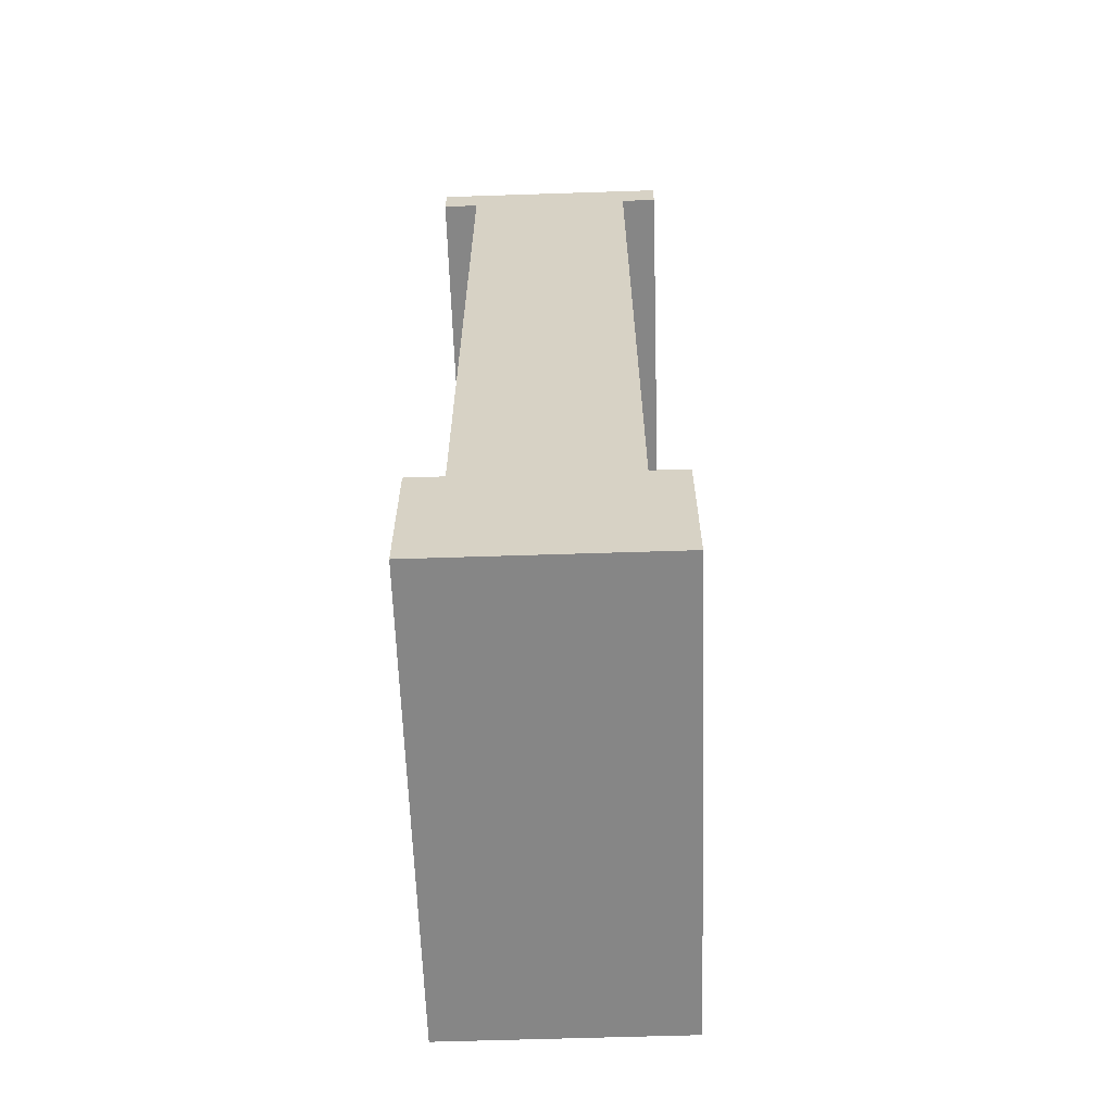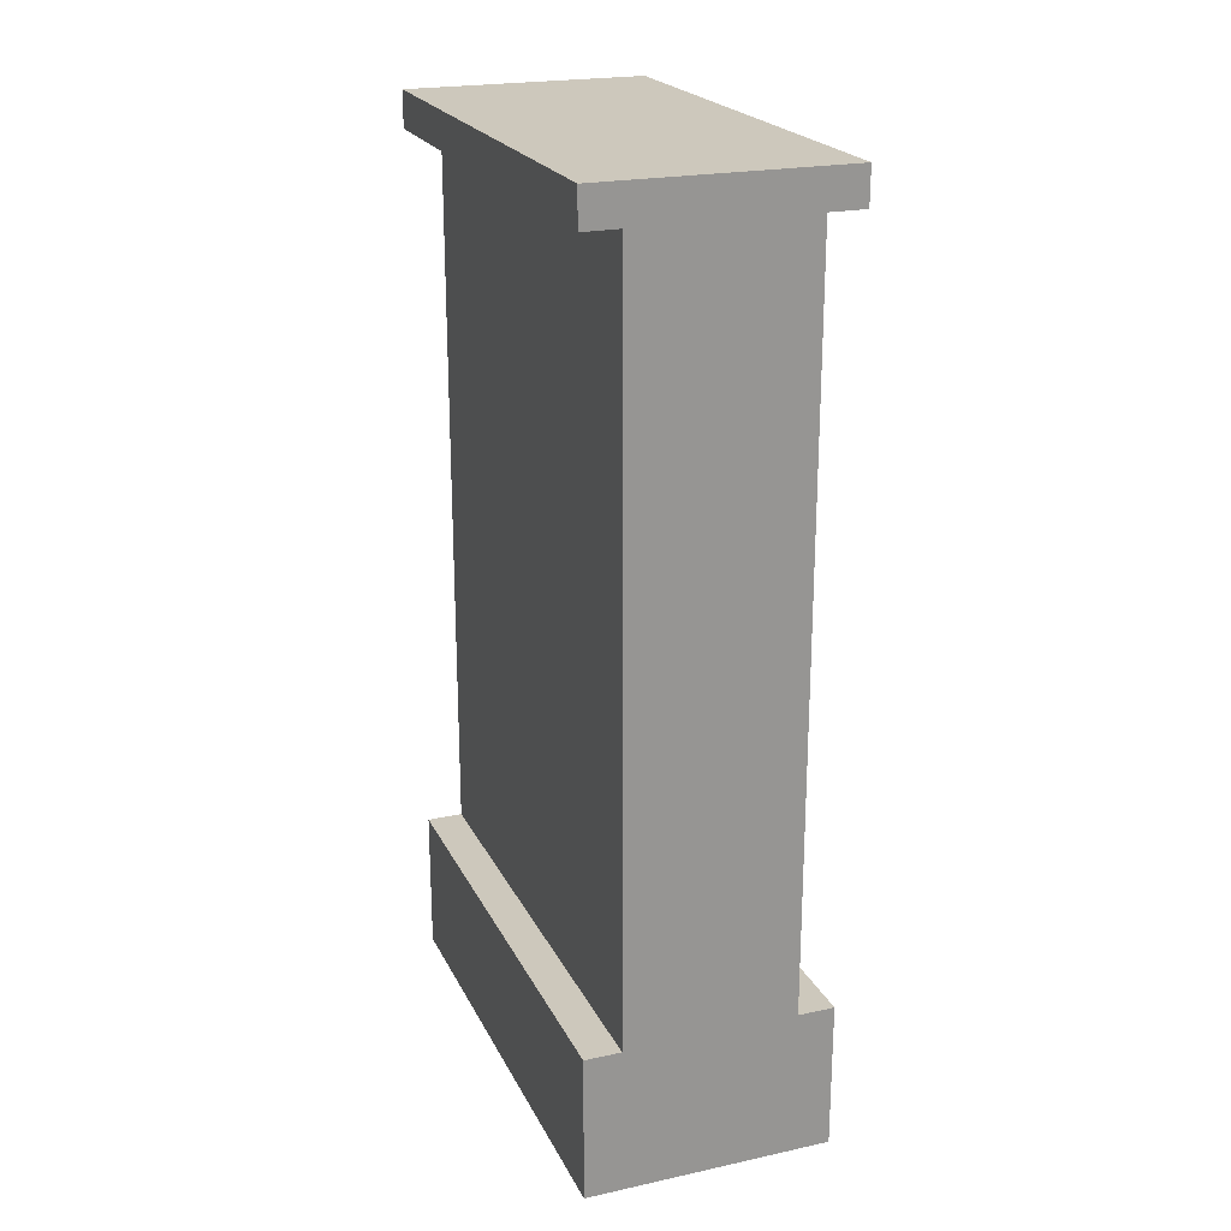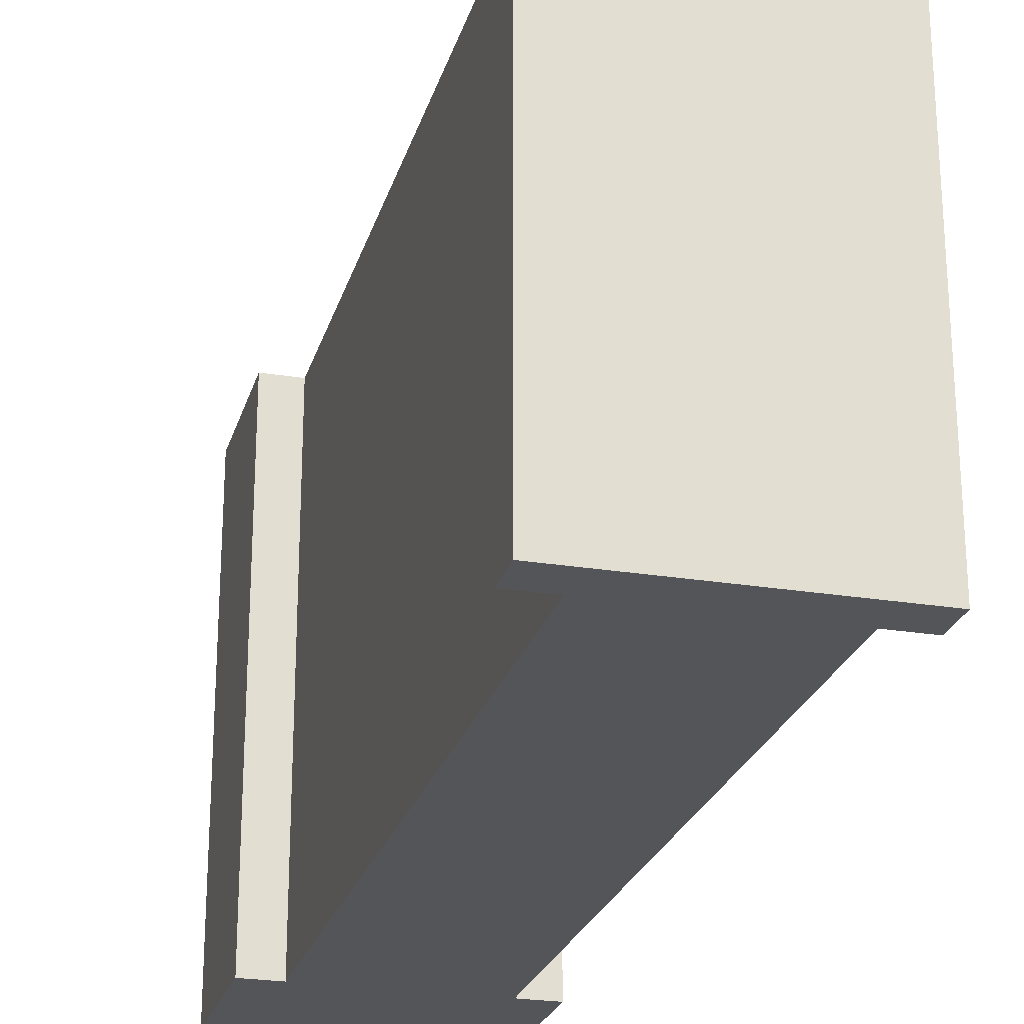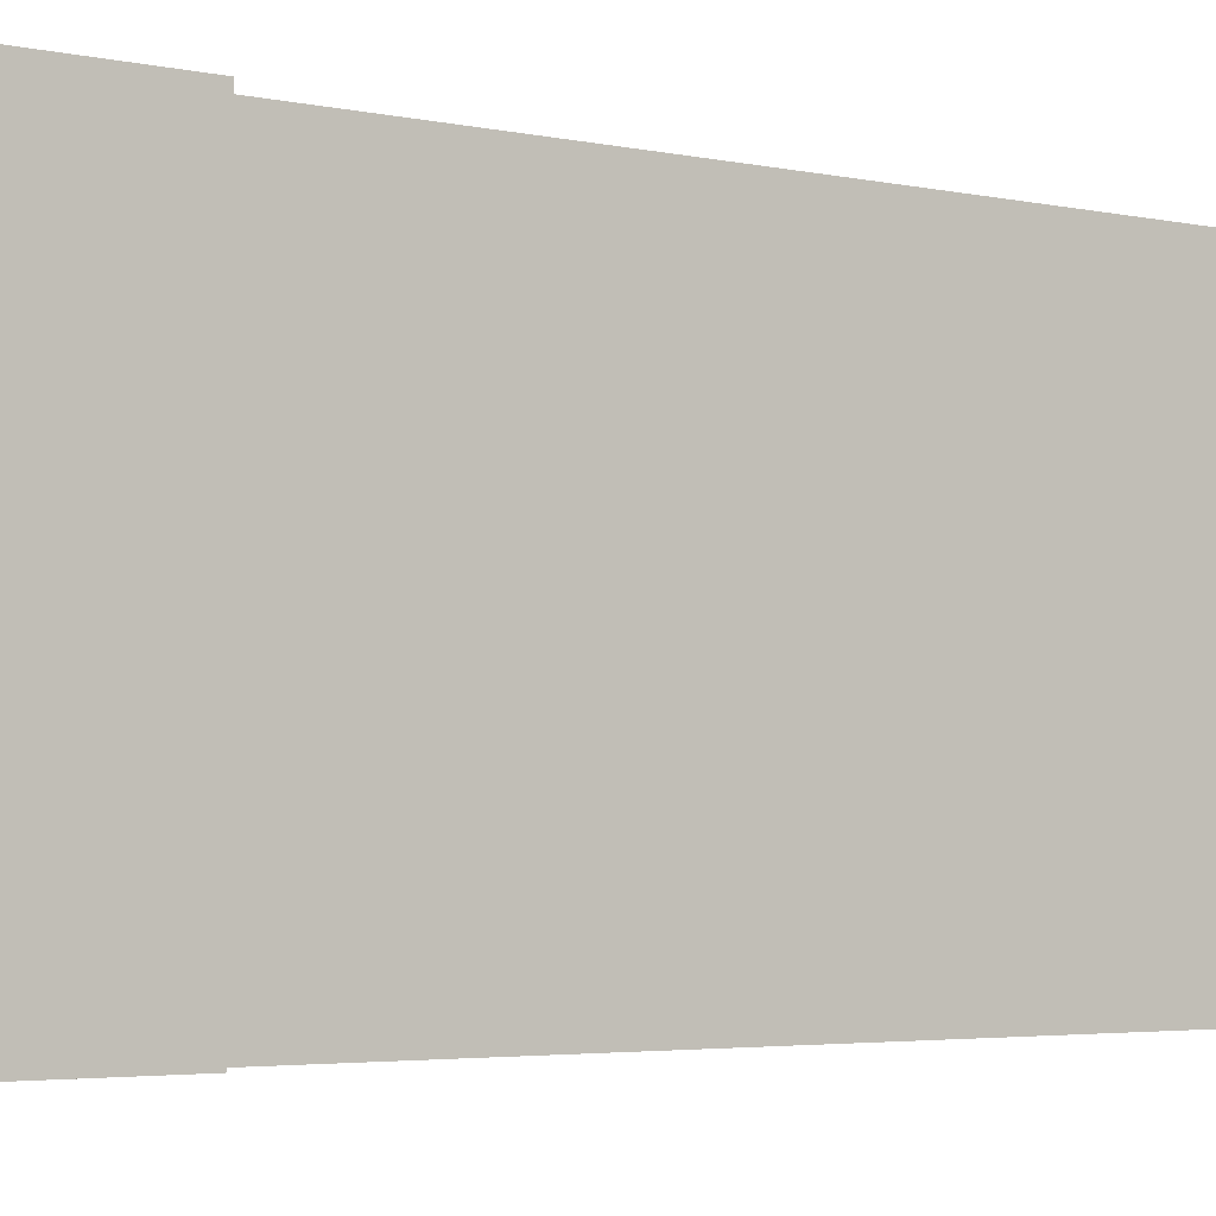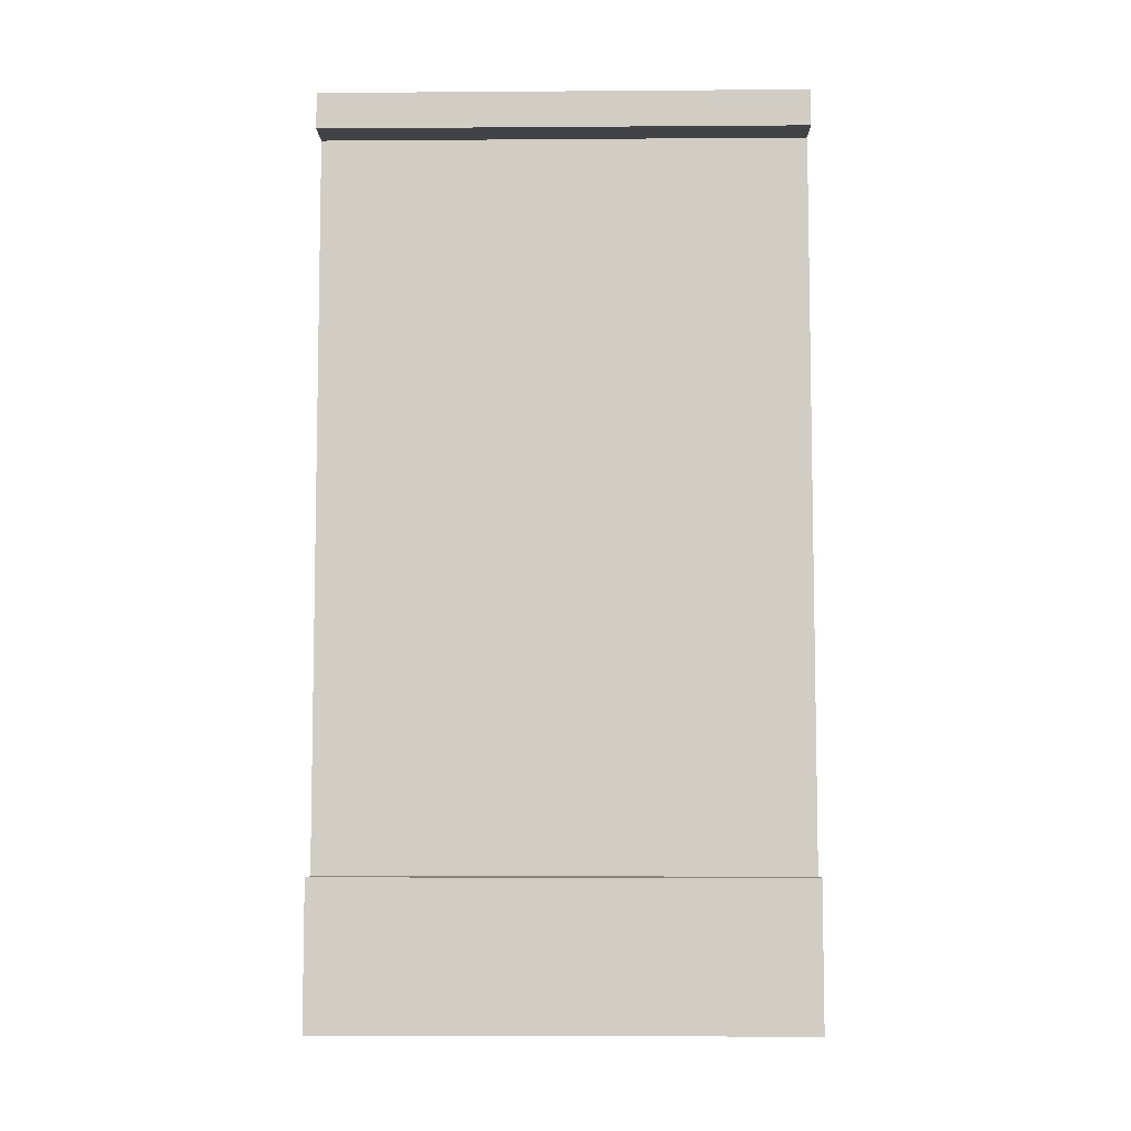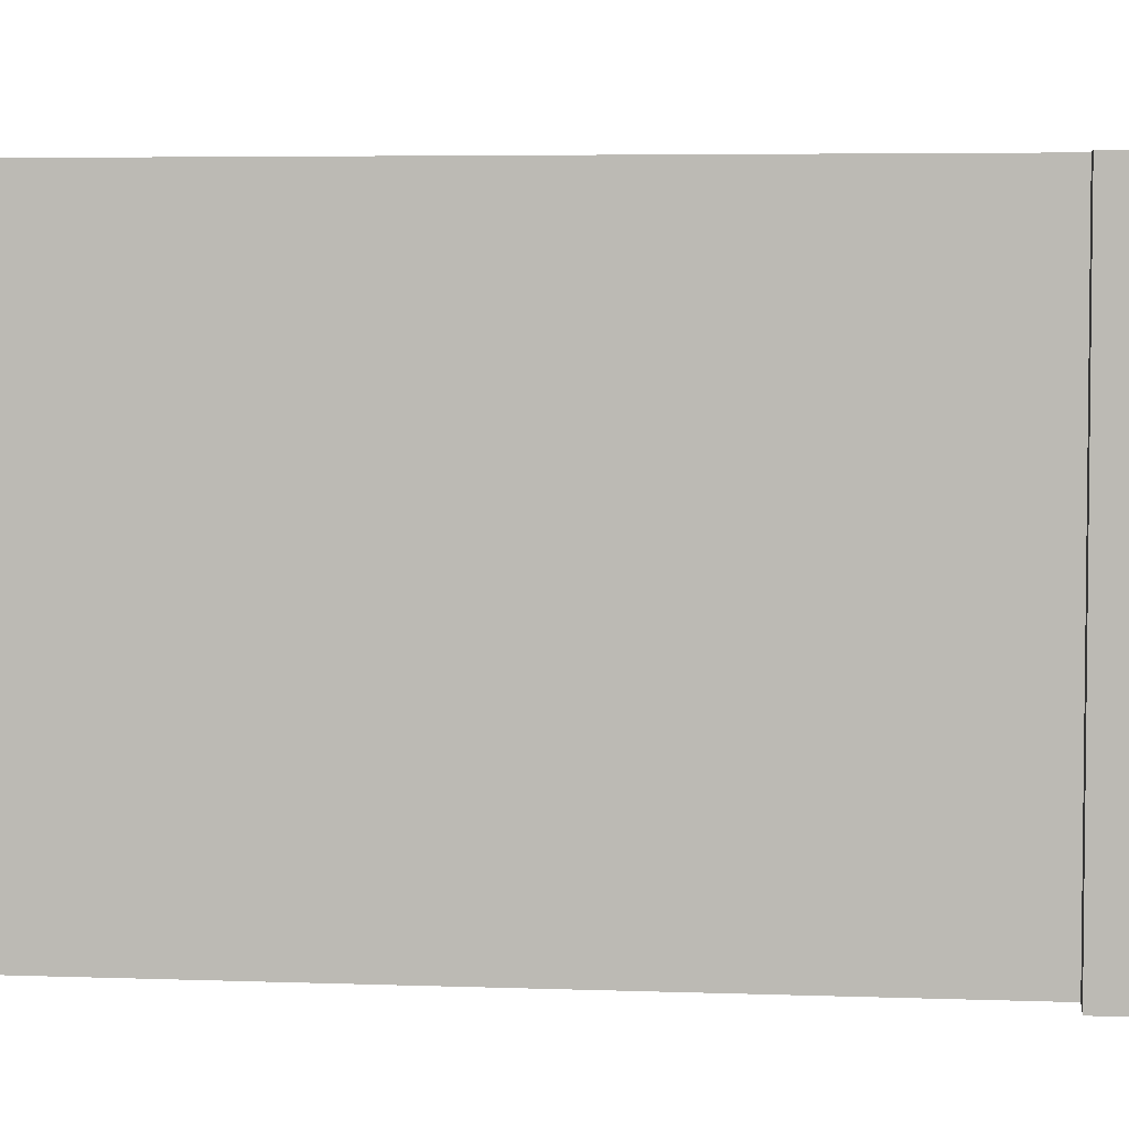
<metadata>
{"format":"obj","ext":"obj","renderer":"f3d","projection":"perspective","resolution":1024,"background":"white","views":[{"elev":-62.1,"azim":1.9,"up":"+Y"},{"elev":22.1,"azim":-20.6,"up":"+Y"},{"elev":-24.7,"azim":165.0,"up":"+Z"},{"elev":-3.8,"azim":54.9,"up":"+Z"},{"elev":-6.9,"azim":-88.8,"up":"+Y"},{"elev":4.6,"azim":-83.0,"up":"+Z"}]}
</metadata>
<code>
o Wall_Cube.002
v -0.25 -2e-06 0.5
v -0.25 -2e-06 -0.5
v -0.25 0.3 0.5
v -0.175 0.3 0.5
v -0.175 0.3 -0.5
v -0.25 0.3 -0.5
v 0.25 -2e-06 0.5
v 0.175 0.3 0.5
v -0.175 1.8 0.5
v -0.25 1.8 0.5
v -0.25 1.875 0.5
v -0.25 1.8 -0.5
v -0.25 1.875 -0.5
v -0.175 1.8 -0.5
v 0.25 1.875 0.5
v 0.25 1.875 -0.5
v 0.25 0.3 0.5
v 0.25 -2e-06 -0.5
v 0.175 0.3 -0.5
v 0.175 1.8 -0.5
v 0.175 1.8 0.5
v 0.25 1.8 0.5
v 0.25 0.3 -0.5
v 0.25 1.8 -0.5
f 4 3 1
f 5 3 4
f 2 7 1
f 7 4 1
f 3 2 1
f 8 9 4
f 9 5 4
f 9 15 11
f 12 9 10
f 5 2 6
f 16 14 13
f 17 7 18
f 22 15 21
f 20 22 21
f 16 11 15
f 19 18 5
f 23 19 17
f 16 24 20
f 16 22 24
f 21 15 9
f 19 5 14
f 20 8 19
f 12 10 11 13
f 3 6 2
f 10 9 11
f 9 14 5
f 12 14 9
f 5 18 2
f 5 6 3
f 20 19 14
f 13 14 12
f 16 13 11
f 7 8 4
f 7 17 8
f 17 19 8
f 2 18 7
f 16 15 22
f 20 21 8
f 8 21 9
f 23 17 18
f 23 18 19
f 16 20 14
f 20 24 22

</code>
